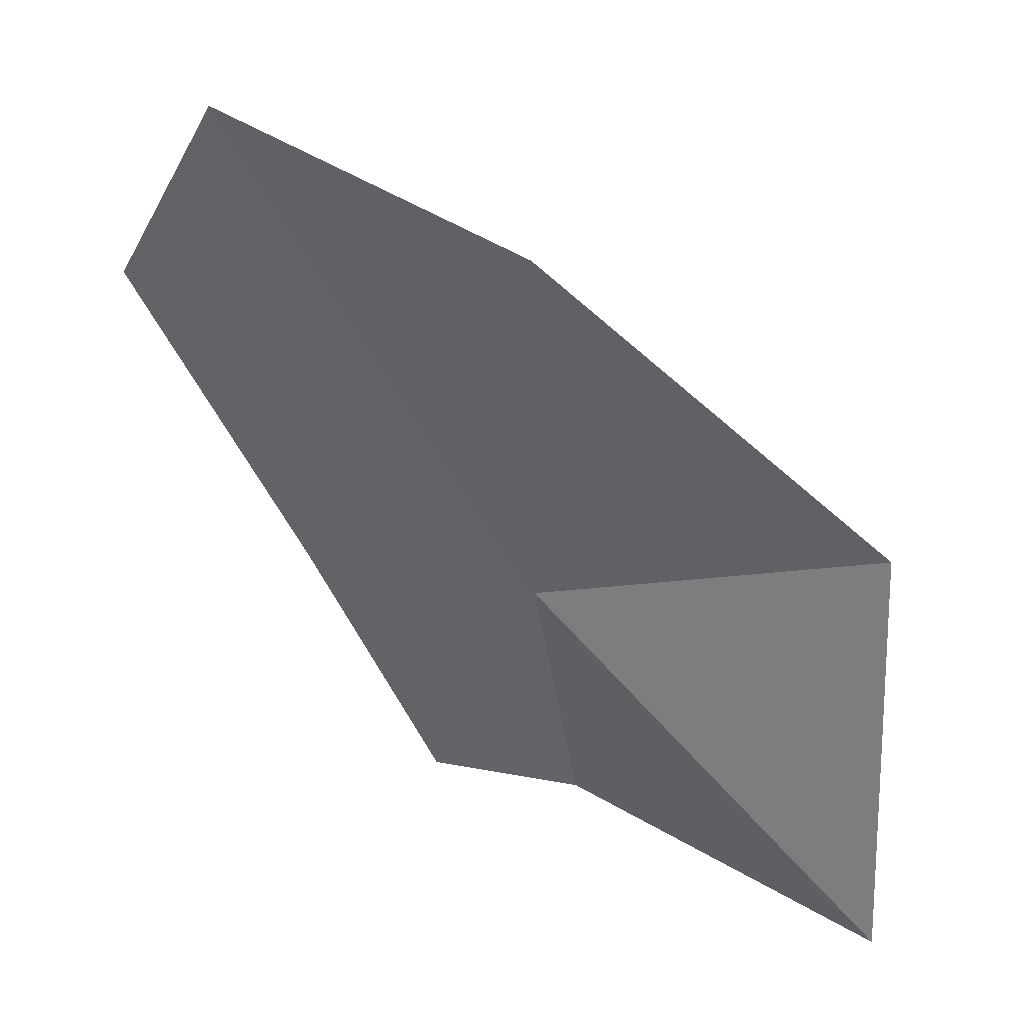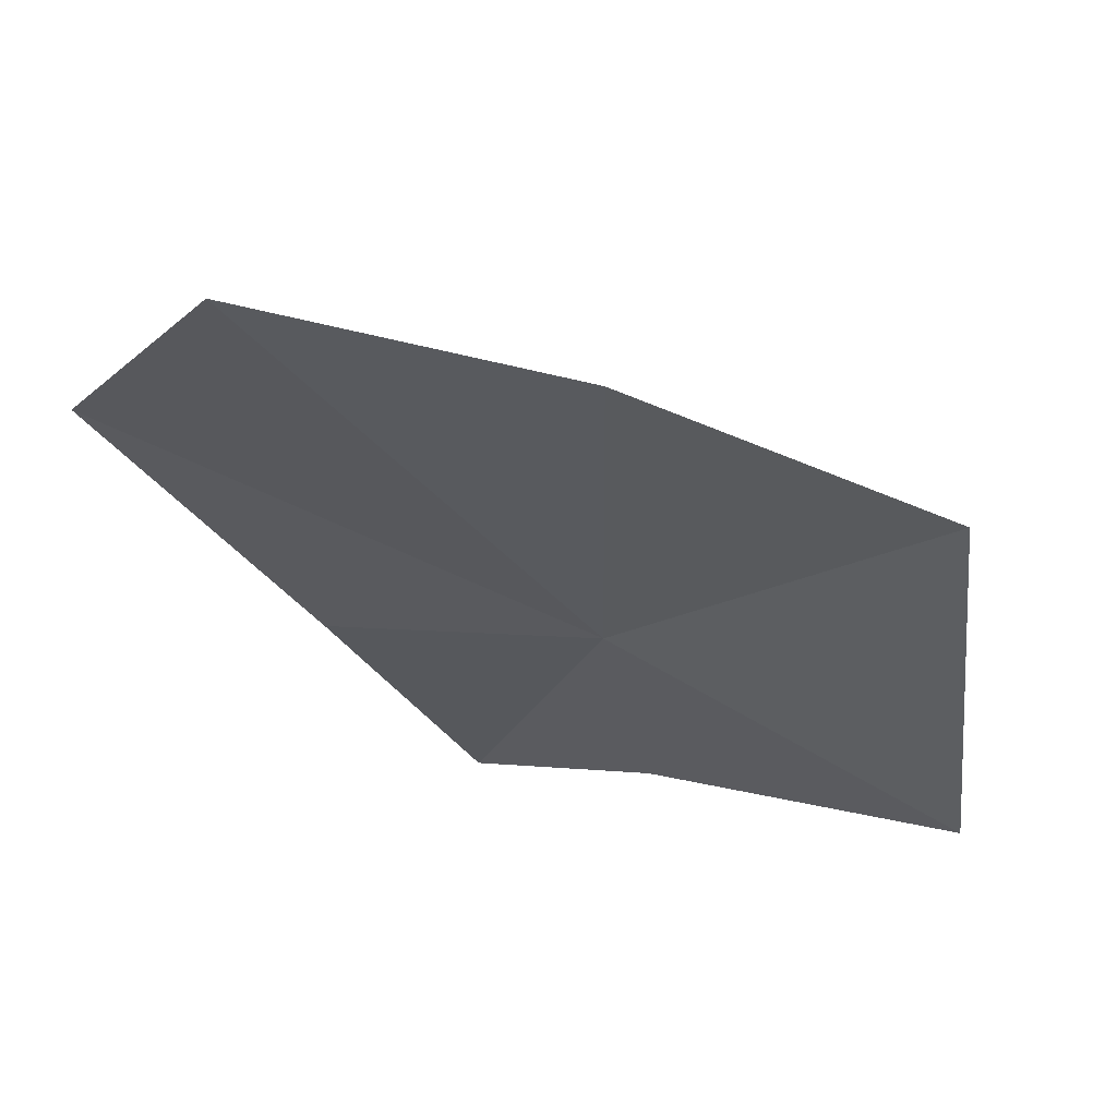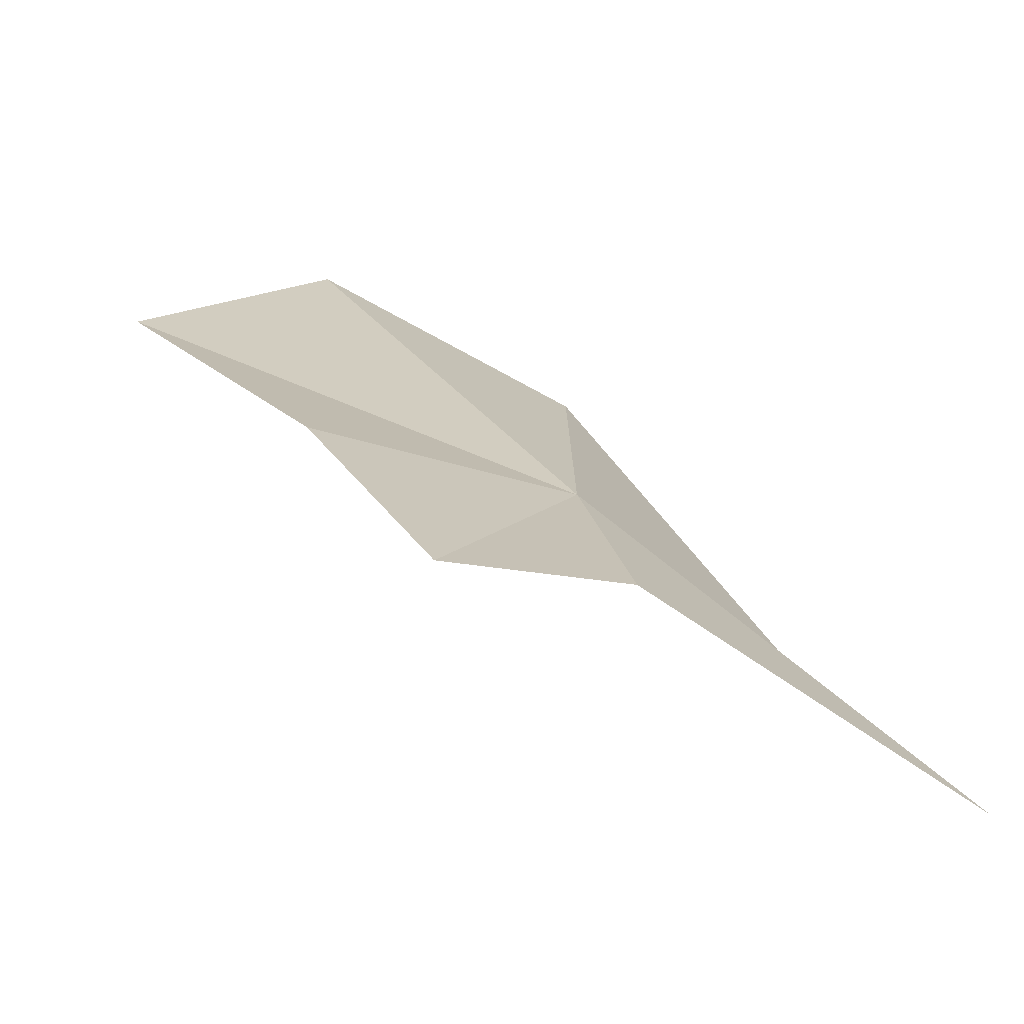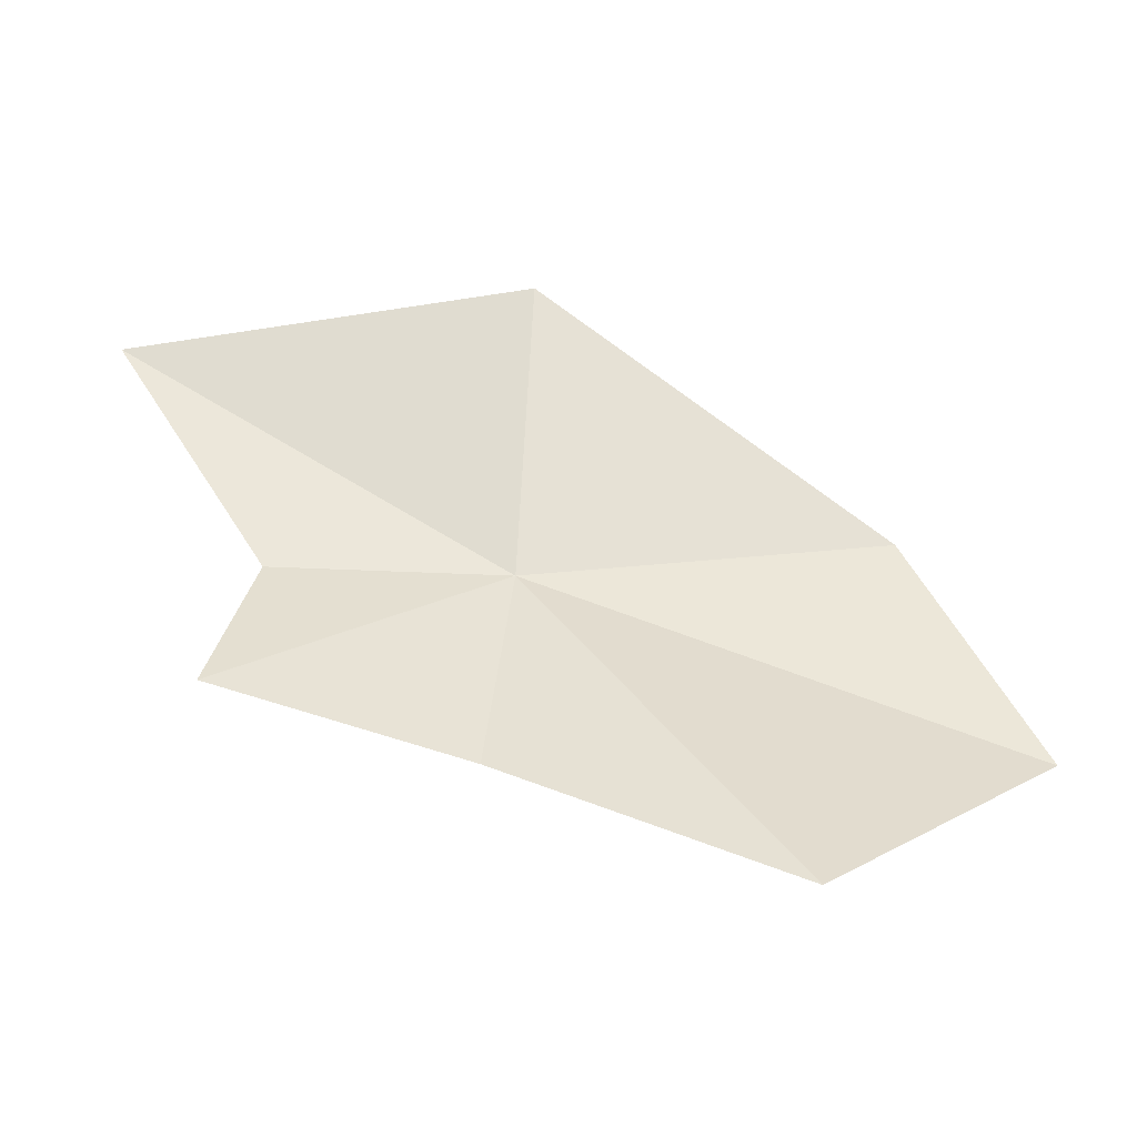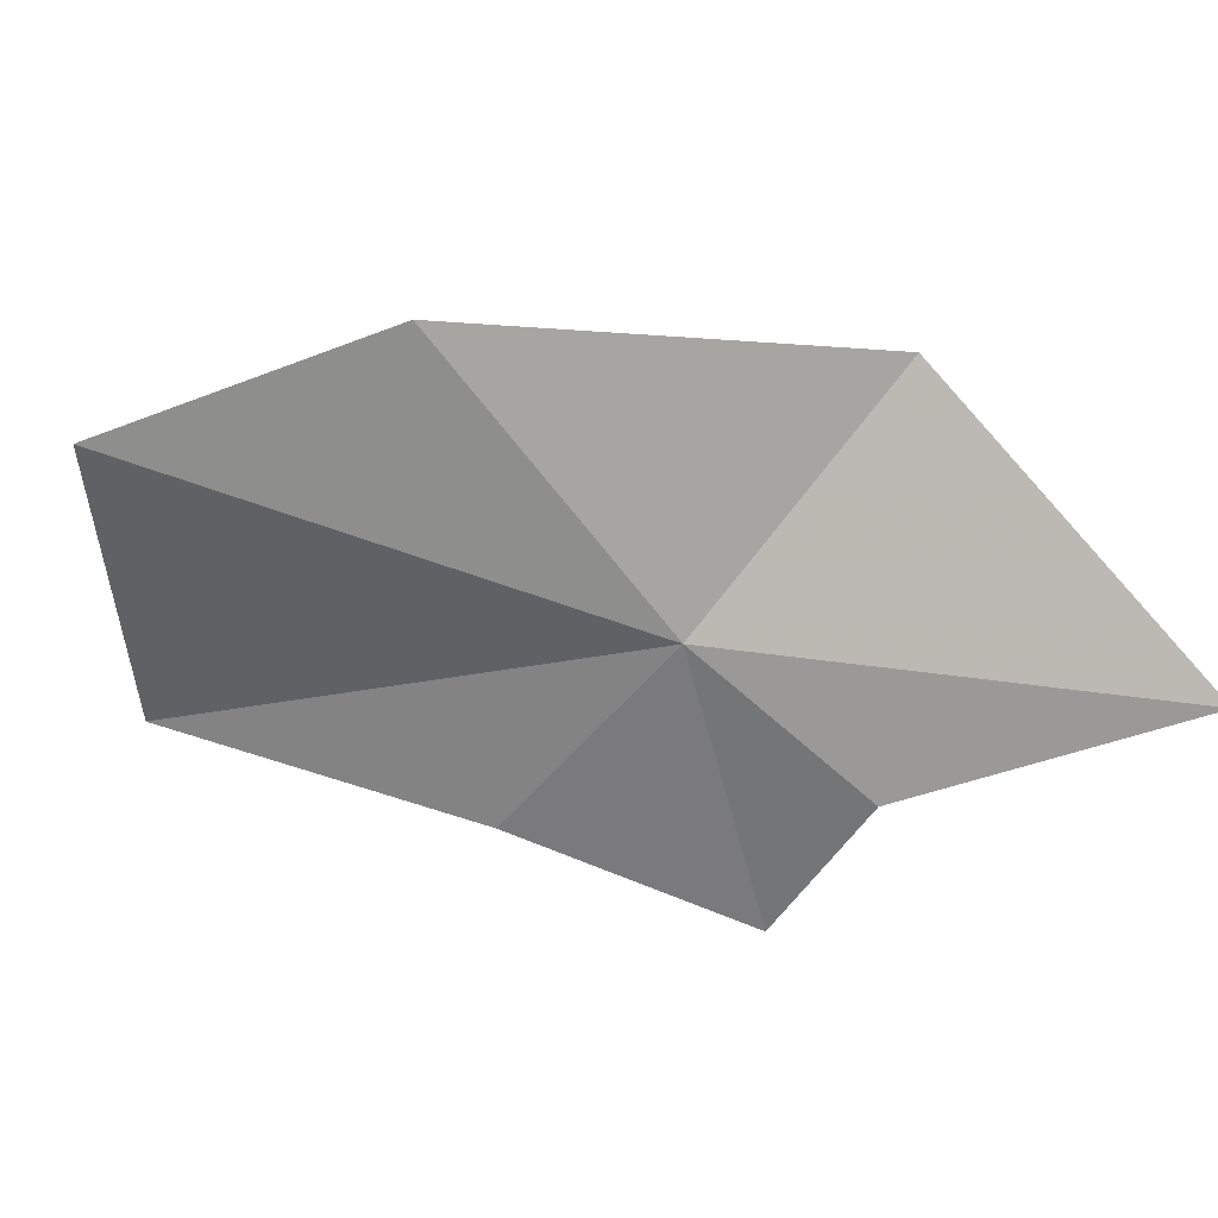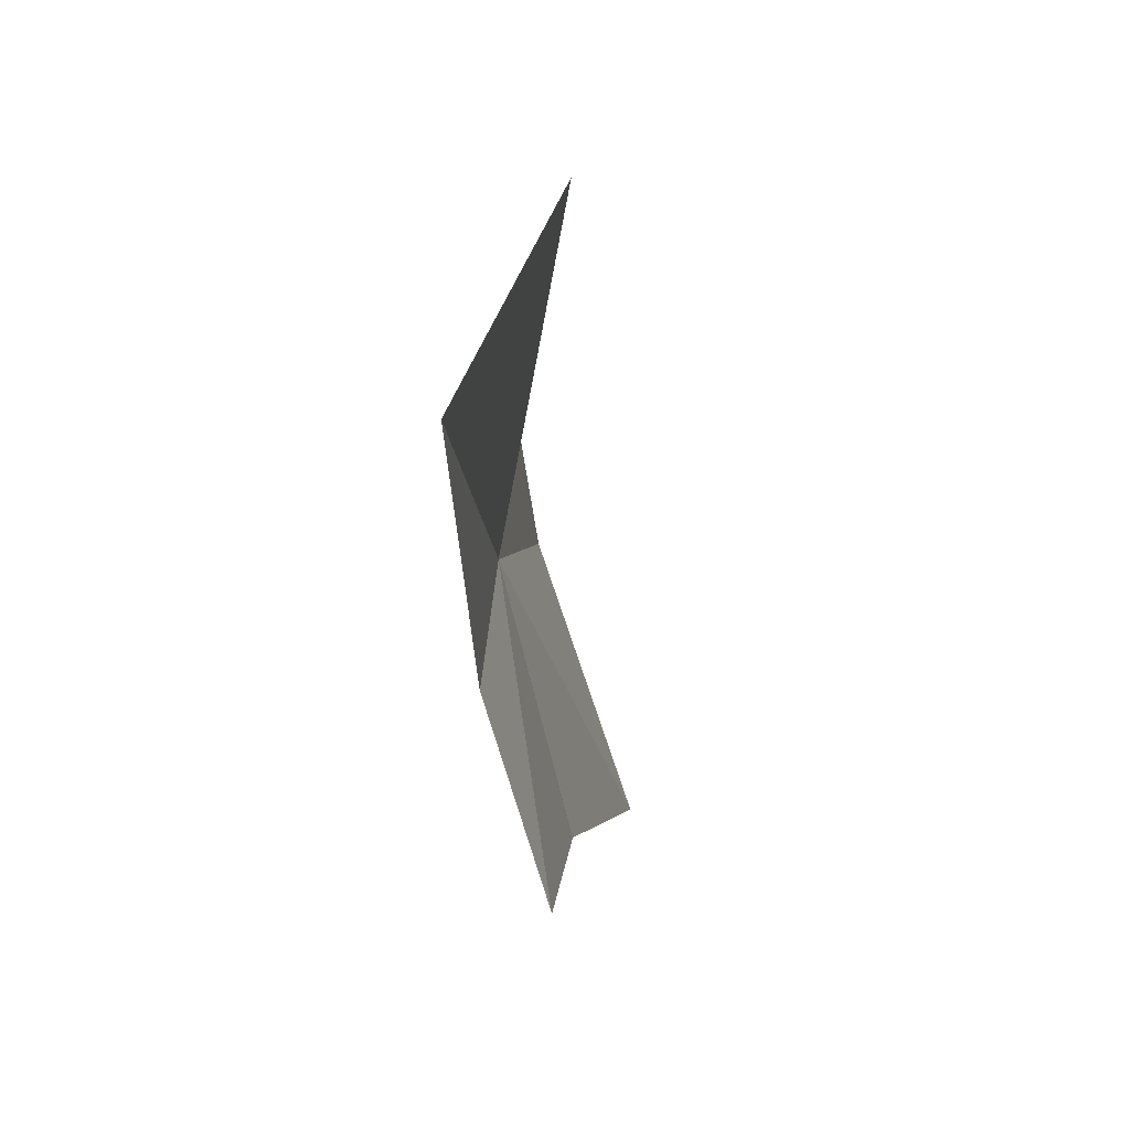
<metadata>
{"format":"obj","ext":"obj","renderer":"f3d","projection":"perspective","resolution":1024,"background":"white","views":[{"elev":41.7,"azim":27.0,"up":"+Z"},{"elev":58.4,"azim":9.6,"up":"+Z"},{"elev":-76.0,"azim":-19.3,"up":"+Z"},{"elev":42.1,"azim":-98.1,"up":"+Y"},{"elev":-61.2,"azim":35.7,"up":"+Y"},{"elev":-56.3,"azim":102.5,"up":"+Z"}]}
</metadata>
<code>
v 14.62 -20.65 58.04
v 14.55 -20.72 64.95
v 9.37 -21.3 66.51
v 12.42 -20.3 52.39
v 15.46 -20.62 53.6
v 10.03 -20.52 56.89
v 21.03 -19.67 51.23
v 6.505 -20.23 61.78
v 20.04 -18.33 59.12
f 1 2 3
f 1 4 5
f 1 6 4
f 1 5 7
f 1 8 6
f 1 7 9
f 1 3 8
f 1 9 2

</code>
